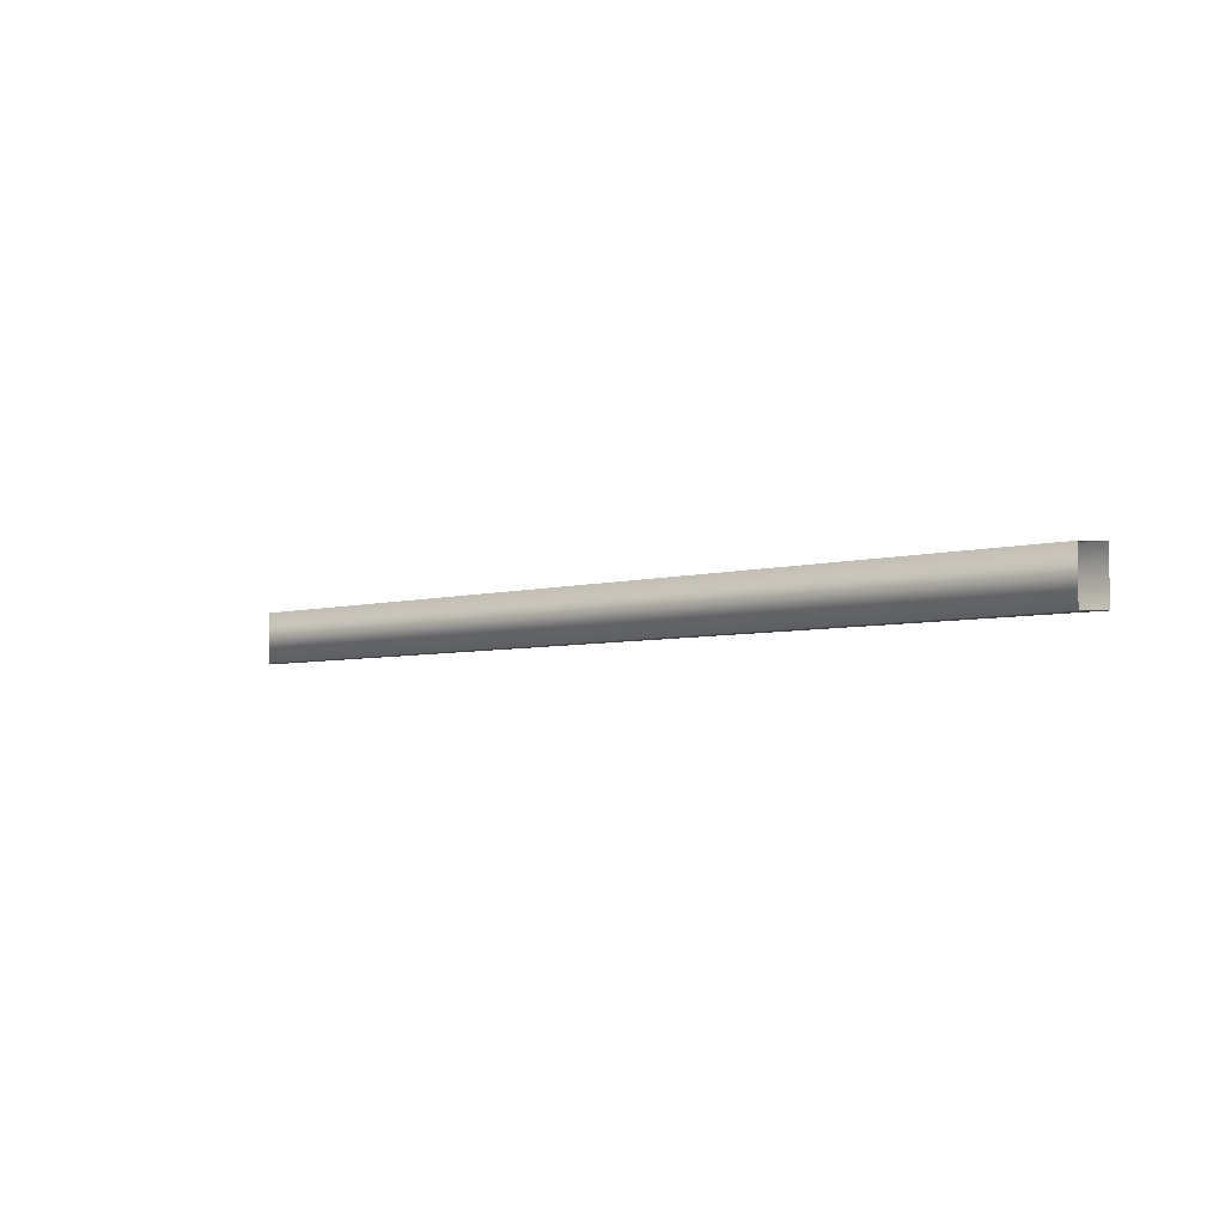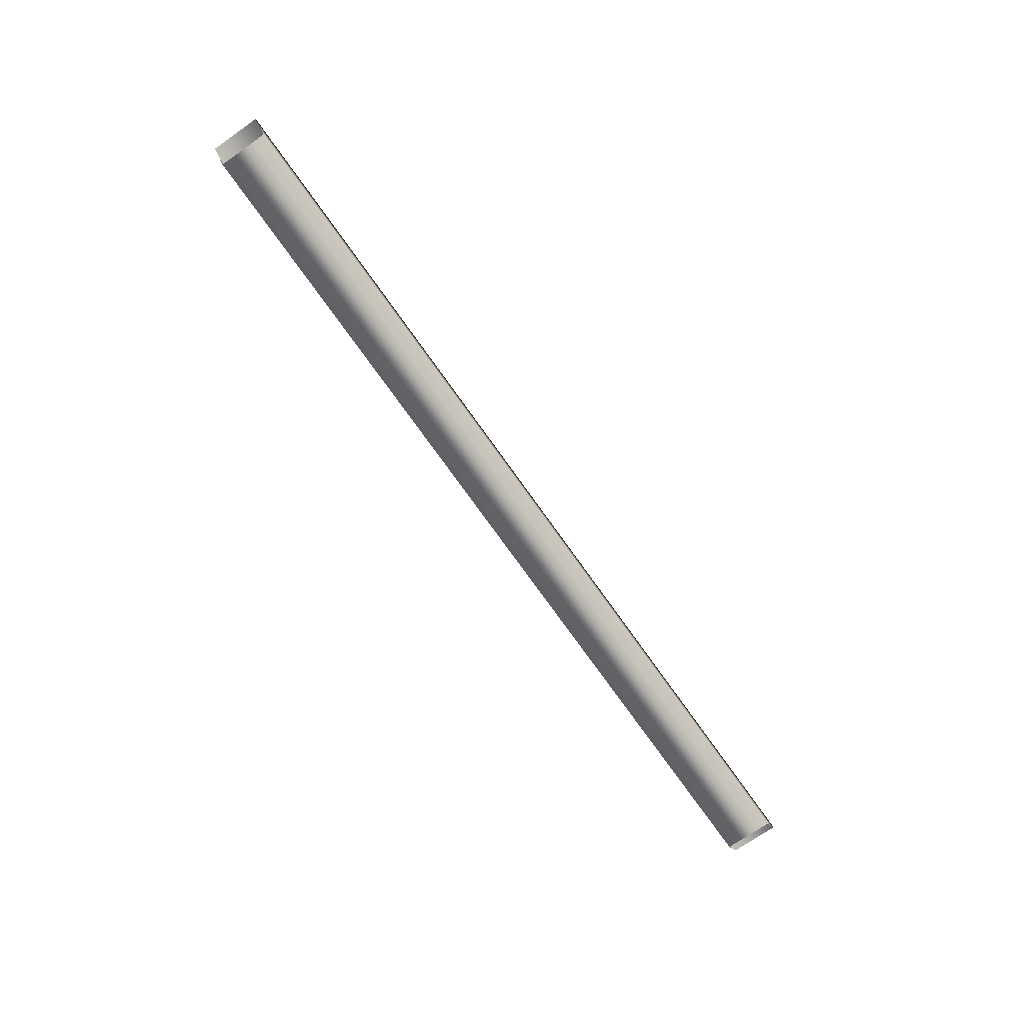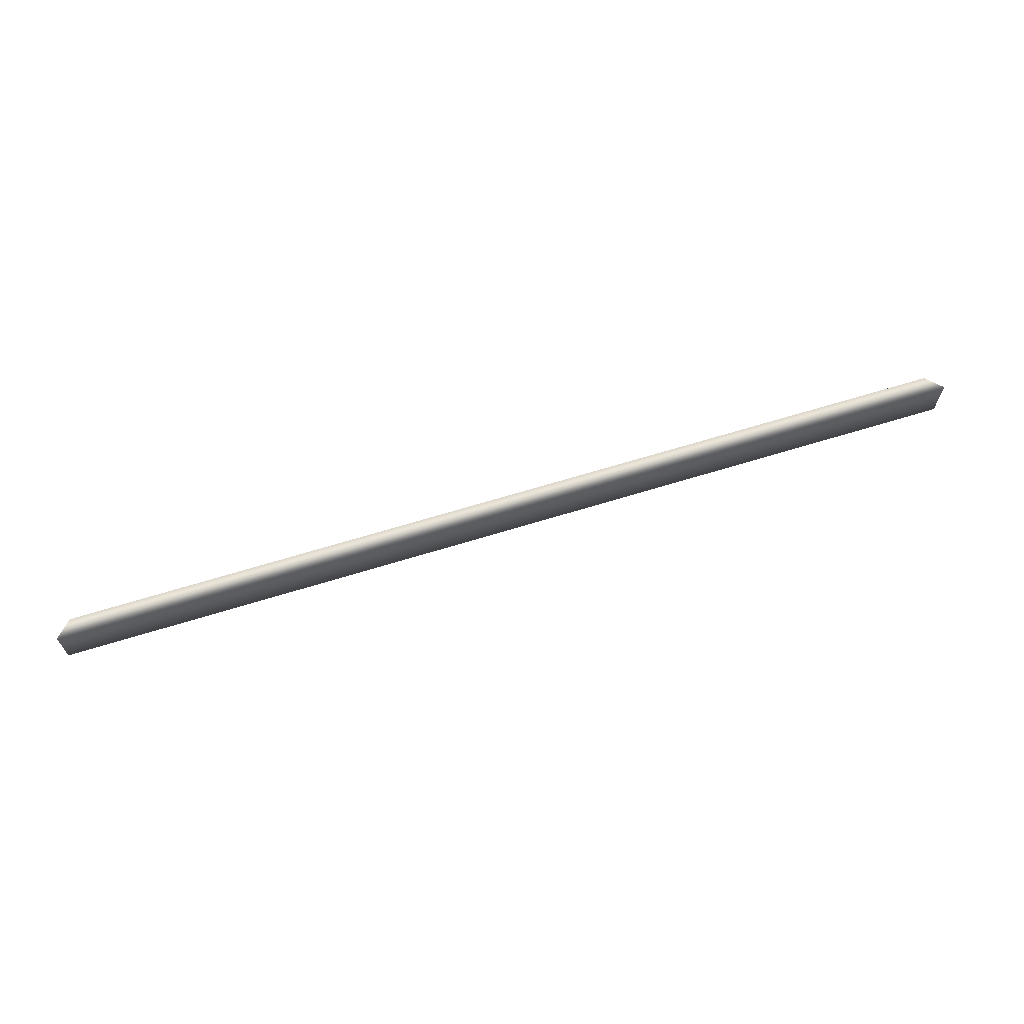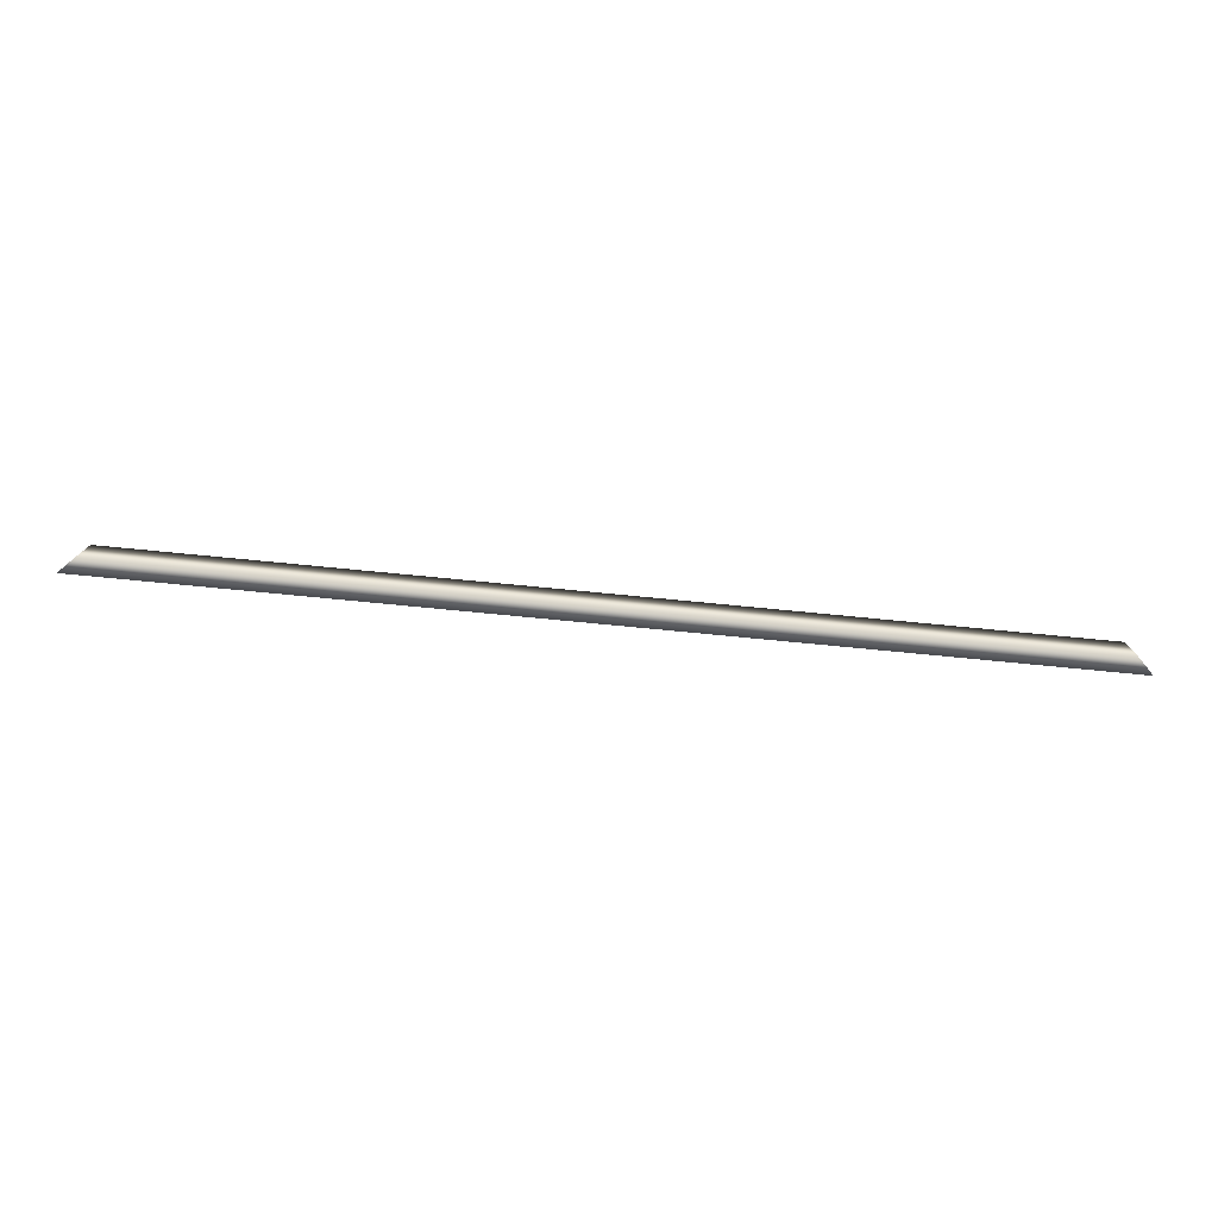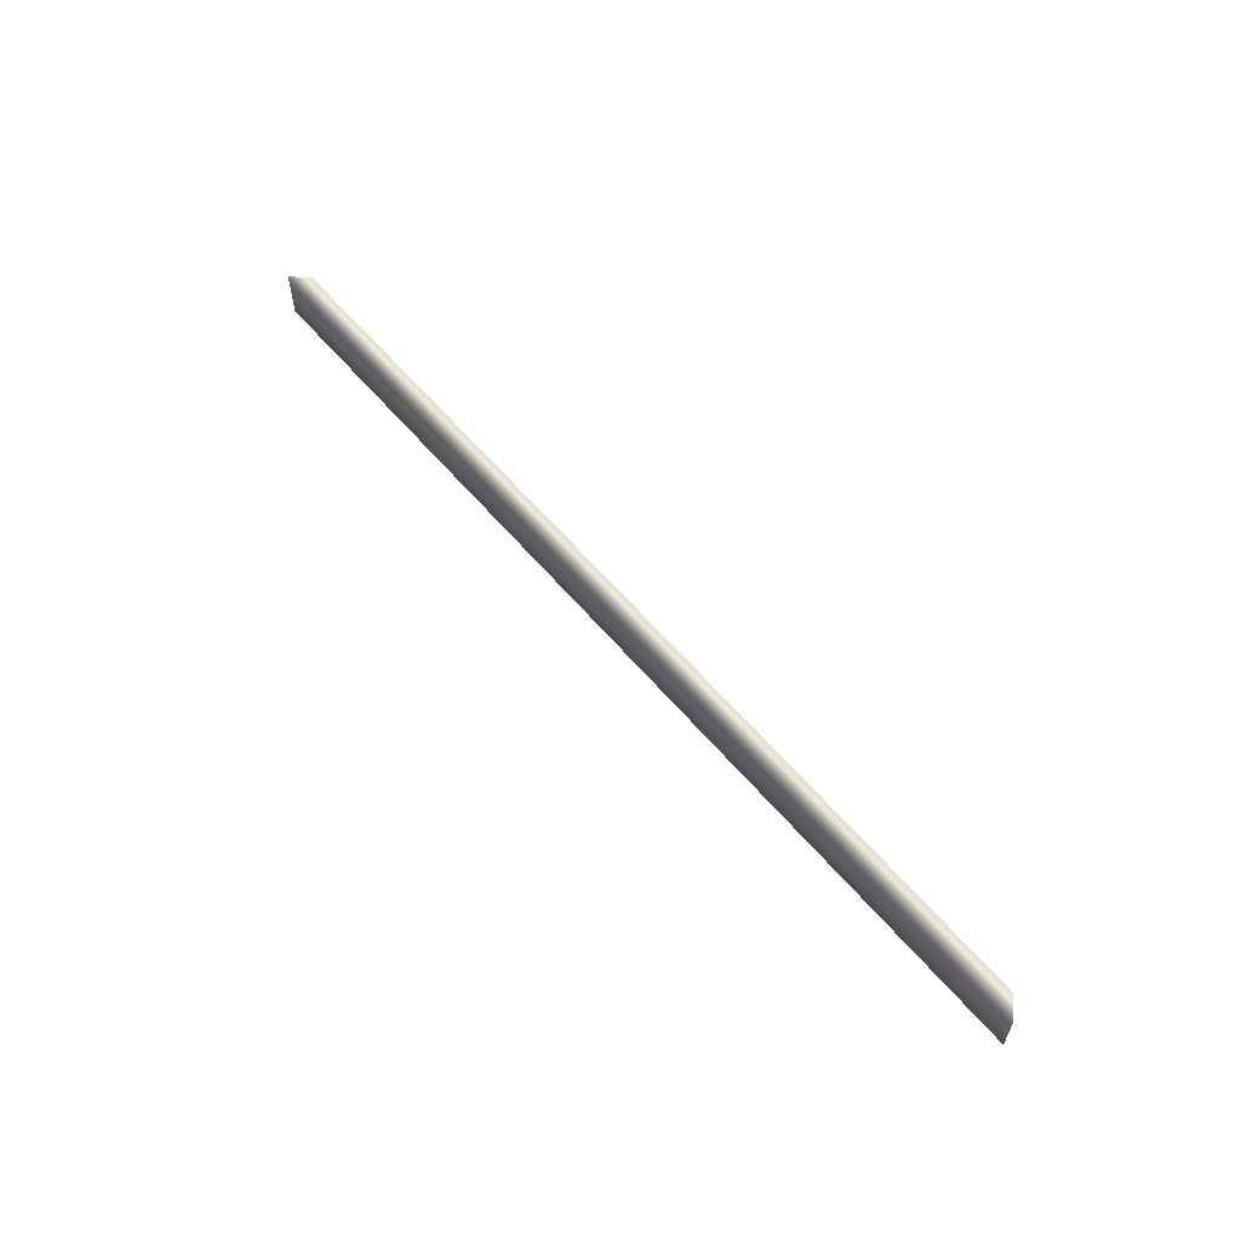
<metadata>
{"format":"obj","ext":"obj","renderer":"f3d","projection":"perspective","resolution":1024,"background":"white","views":[{"elev":-4.9,"azim":-138.0,"up":"+Y"},{"elev":-71.8,"azim":-55.0,"up":"+Z"},{"elev":66.3,"azim":-17.2,"up":"+Y"},{"elev":-77.1,"azim":174.5,"up":"+Y"},{"elev":58.9,"azim":50.2,"up":"+Y"}]}
</metadata>
<code>
g maze3
v -110 13.46 93.43
v -114.2 13.46 97.67
v -110 0.2709 93.43
v -114.2 0.2709 97.67
v 128.7 13.46 93.43
v 133 13.46 97.67
v 128.7 0.2709 93.43
v 133 0.2709 97.67
f 5 1 2
f 5 2 6
f 7 3 1
f 7 1 5
f 8 4 3
f 8 3 7
f 6 2 4
f 6 4 8

</code>
